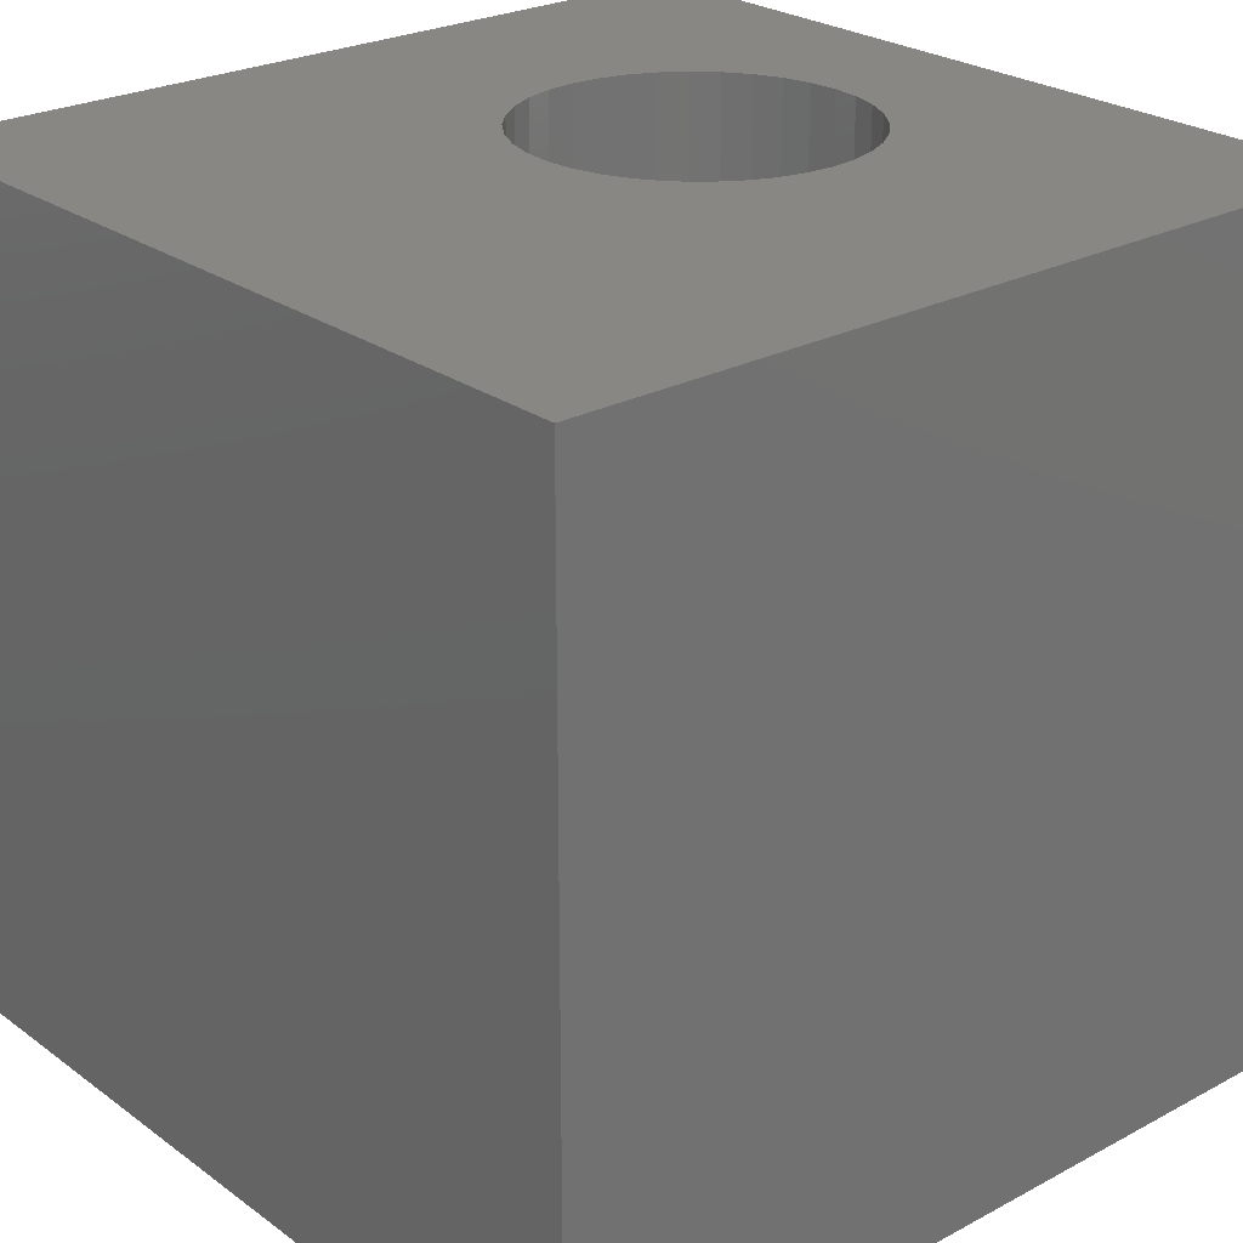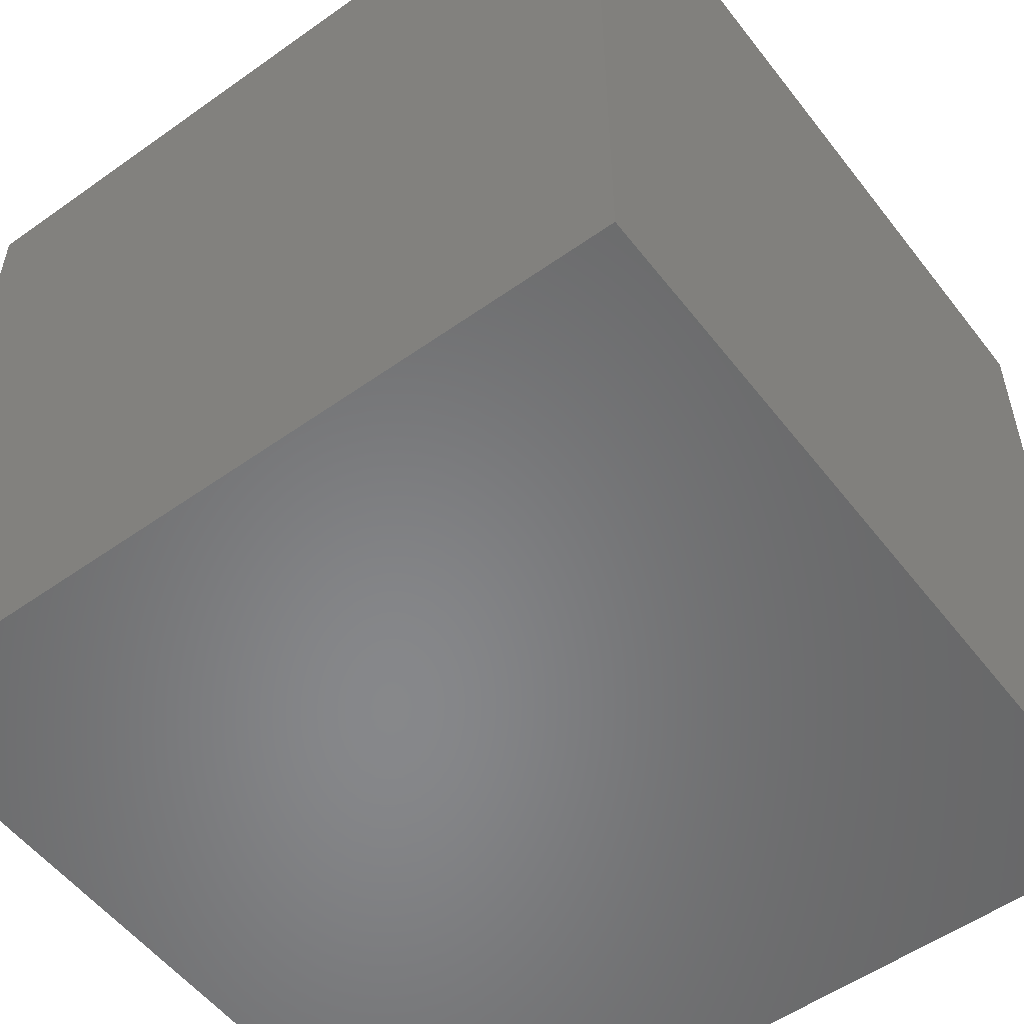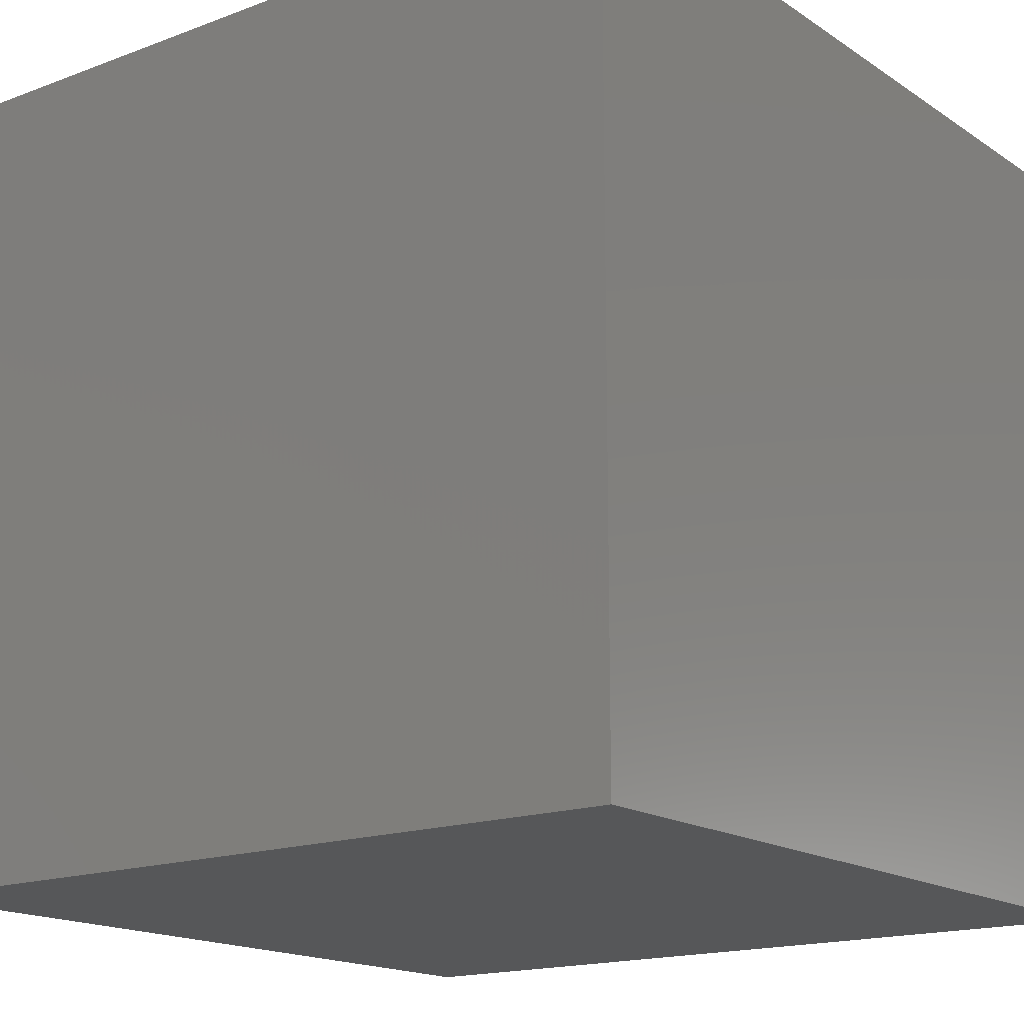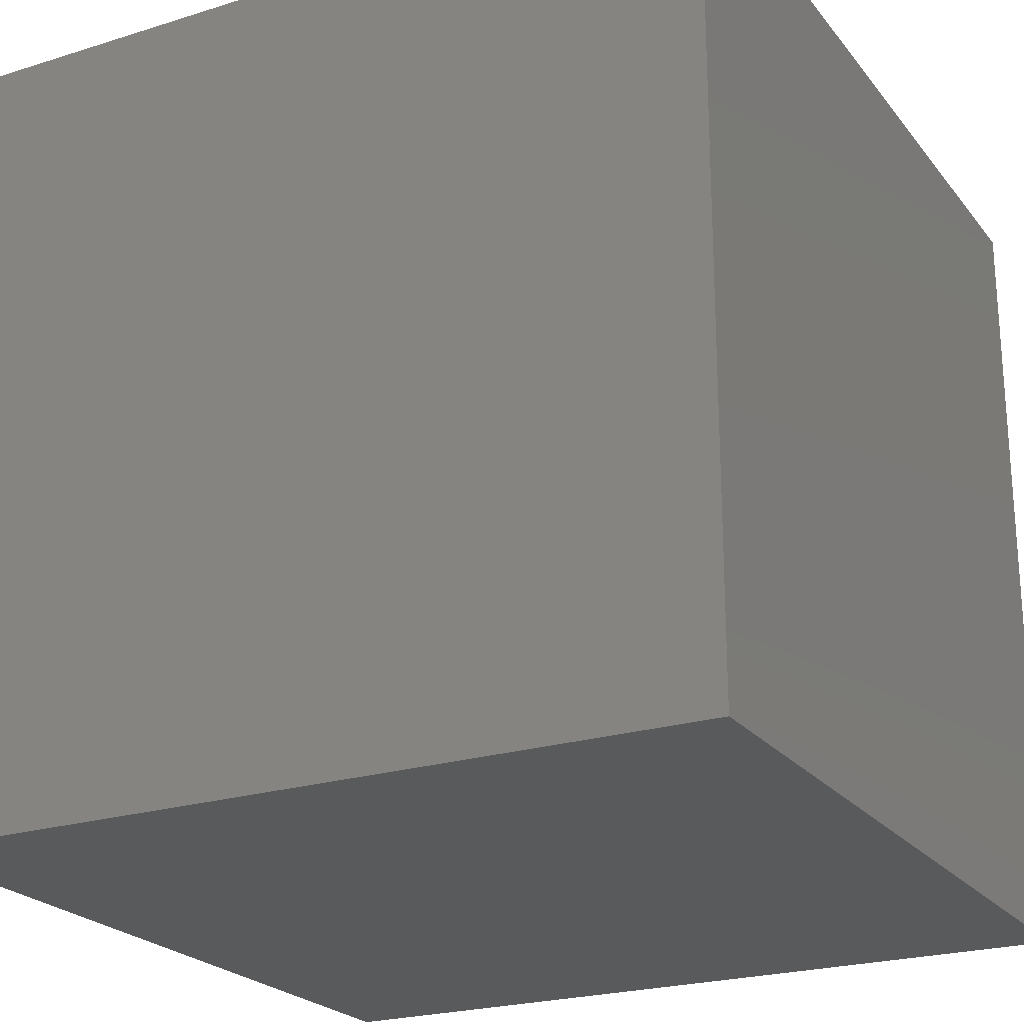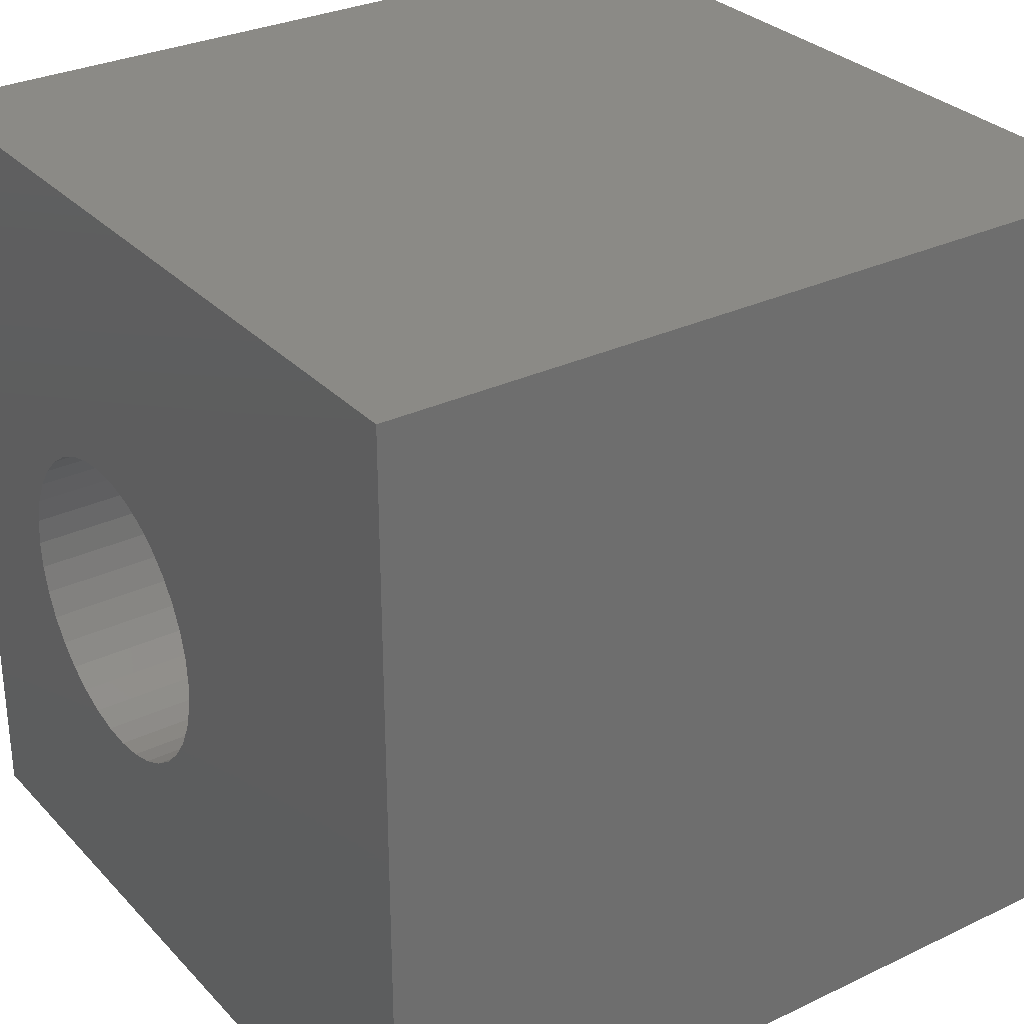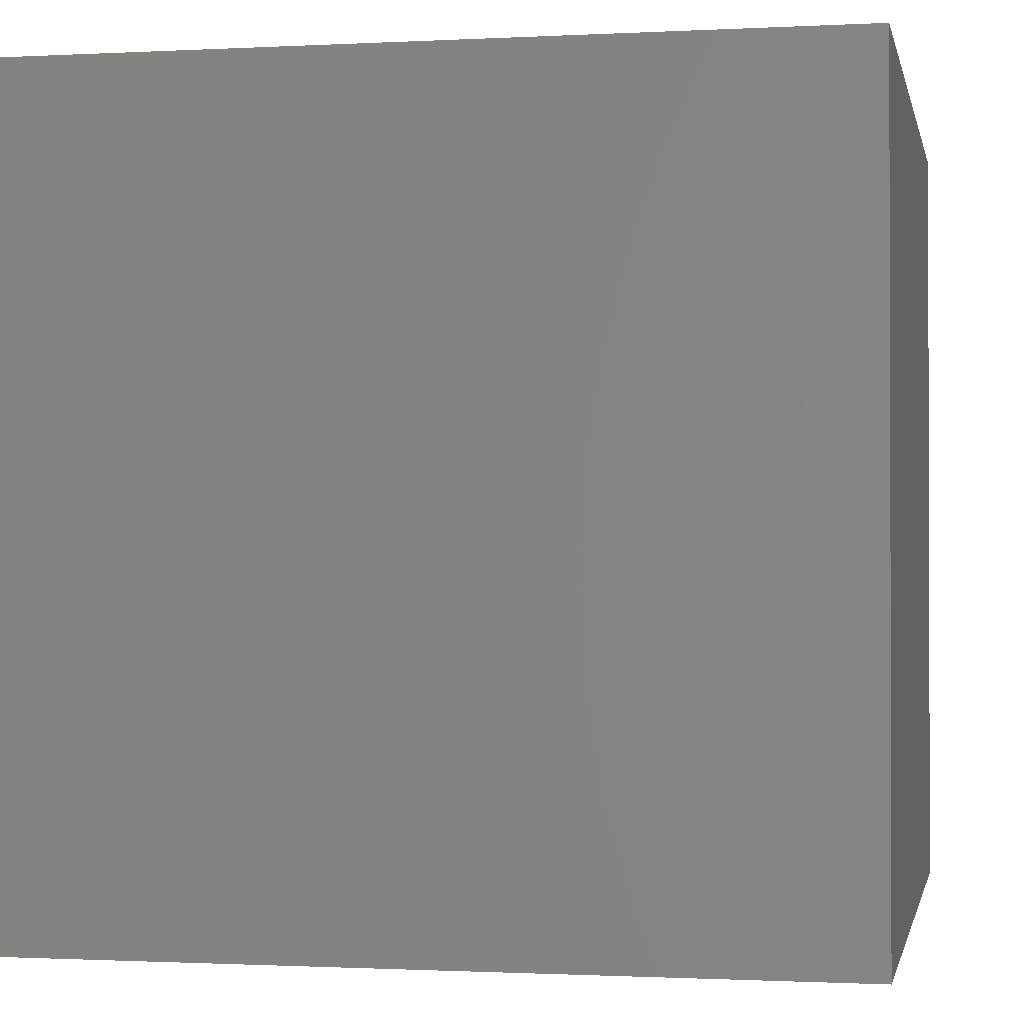
<metadata>
{"format":"stl","ext":"stl","renderer":"f3d","projection":"perspective","resolution":1024,"background":"white","views":[{"elev":25.1,"azim":139.2,"up":"+Z"},{"elev":-54.3,"azim":-53.0,"up":"+Z"},{"elev":-16.6,"azim":-52.7,"up":"+Z"},{"elev":-23.1,"azim":-152.0,"up":"+Z"},{"elev":30.2,"azim":55.4,"up":"+Y"},{"elev":-1.0,"azim":101.2,"up":"+Z"}]}
</metadata>
<code>
# stl→obj: 80 verts, 156 faces
v 0 10 10
v 0 10 0
v 0 0 10
v 0 0 0
v 4.374 6.477 10
v 4.681 6.333 10
v 10 10 10
v 5.394 3.672 10
v 10 0 10
v 5.538 3.98 10
v 5.626 4.308 10
v 5.2 3.394 10
v 4.96 3.154 10
v 4.681 2.96 10
v 4.96 6.139 10
v 5.2 5.898 10
v 5.394 5.62 10
v 5.538 5.313 10
v 5.626 4.985 10
v 5.655 4.646 10
v 3.708 2.699 10
v 4.046 2.728 10
v 4.374 2.816 10
v 3.369 2.728 10
v 3.041 2.816 10
v 2.734 2.96 10
v 2.021 3.672 10
v 1.877 3.98 10
v 1.877 5.313 10
v 2.021 5.62 10
v 2.215 5.898 10
v 2.456 3.154 10
v 2.215 3.394 10
v 1.789 4.308 10
v 1.76 4.646 10
v 1.789 4.985 10
v 2.456 6.139 10
v 2.734 6.333 10
v 3.041 6.477 10
v 3.369 6.565 10
v 3.708 6.594 10
v 4.046 6.565 10
v 10 10 0
v 10 0 0
v 5.626 4.308 1.904
v 5.655 4.646 1.904
v 5.626 4.985 1.904
v 5.538 5.313 1.904
v 5.394 5.62 1.904
v 5.2 5.898 1.904
v 4.96 6.139 1.904
v 4.681 6.333 1.904
v 4.374 6.477 1.904
v 4.046 6.565 1.904
v 3.708 6.594 1.904
v 3.369 6.565 1.904
v 3.041 6.477 1.904
v 2.734 6.333 1.904
v 2.456 6.139 1.904
v 2.215 5.898 1.904
v 2.021 5.62 1.904
v 1.877 5.313 1.904
v 1.789 4.985 1.904
v 1.76 4.646 1.904
v 1.789 4.308 1.904
v 1.877 3.98 1.904
v 2.021 3.672 1.904
v 2.215 3.394 1.904
v 2.456 3.154 1.904
v 2.734 2.96 1.904
v 3.041 2.816 1.904
v 3.369 2.728 1.904
v 3.708 2.699 1.904
v 4.046 2.728 1.904
v 4.374 2.816 1.904
v 4.681 2.96 1.904
v 4.96 3.154 1.904
v 5.2 3.394 1.904
v 5.394 3.672 1.904
v 5.538 3.98 1.904
f 1 2 3
f 3 2 4
f 5 6 7
f 8 9 10
f 10 9 11
f 8 12 9
f 9 12 13
f 9 13 14
f 6 15 7
f 7 15 16
f 7 16 17
f 17 18 7
f 7 18 19
f 7 19 9
f 9 19 20
f 9 20 11
f 21 3 22
f 22 3 9
f 22 9 23
f 23 9 14
f 21 24 3
f 3 24 25
f 3 25 26
f 3 27 28
f 29 30 1
f 1 30 31
f 26 32 3
f 3 32 33
f 3 33 27
f 28 34 3
f 3 34 35
f 3 35 1
f 1 35 36
f 1 36 29
f 31 37 1
f 1 37 38
f 1 38 39
f 39 40 1
f 1 40 41
f 1 41 7
f 7 41 42
f 7 42 5
f 43 7 44
f 44 7 9
f 2 43 4
f 4 43 44
f 7 43 1
f 1 43 2
f 44 9 4
f 4 9 3
f 45 20 46
f 46 20 19
f 46 19 47
f 47 19 18
f 47 18 48
f 48 18 17
f 48 17 49
f 49 17 16
f 49 16 50
f 50 16 15
f 50 15 51
f 51 15 6
f 51 6 52
f 52 6 5
f 52 5 53
f 53 5 42
f 53 42 54
f 54 42 41
f 54 41 55
f 55 41 40
f 55 40 56
f 56 40 39
f 56 39 57
f 57 39 38
f 57 38 58
f 58 38 37
f 58 37 59
f 59 37 31
f 59 31 60
f 60 31 30
f 60 30 61
f 61 30 29
f 61 29 62
f 62 29 36
f 62 36 63
f 63 36 35
f 63 35 64
f 64 35 34
f 64 34 65
f 65 34 28
f 65 28 66
f 66 28 27
f 66 27 67
f 67 27 33
f 67 33 68
f 68 33 32
f 68 32 69
f 69 32 26
f 69 26 70
f 70 26 25
f 70 25 71
f 71 25 24
f 71 24 72
f 72 24 21
f 72 21 73
f 73 21 22
f 73 22 74
f 74 22 23
f 74 23 75
f 75 23 14
f 75 14 76
f 76 14 13
f 76 13 77
f 77 13 12
f 77 12 78
f 78 12 8
f 78 8 79
f 79 8 10
f 79 10 80
f 80 10 11
f 80 11 45
f 45 11 20
f 48 49 62
f 72 62 71
f 71 62 70
f 72 73 62
f 62 73 74
f 62 74 75
f 49 50 62
f 62 50 51
f 62 51 52
f 52 53 62
f 62 53 54
f 62 54 55
f 75 76 62
f 62 76 77
f 62 77 78
f 78 79 62
f 62 79 80
f 62 80 45
f 45 46 62
f 62 46 47
f 62 47 48
f 62 63 70
f 70 63 64
f 70 64 69
f 69 64 65
f 65 66 69
f 69 66 67
f 69 67 68
f 59 60 58
f 58 60 57
f 55 56 62
f 62 56 57
f 62 57 61
f 61 57 60

</code>
